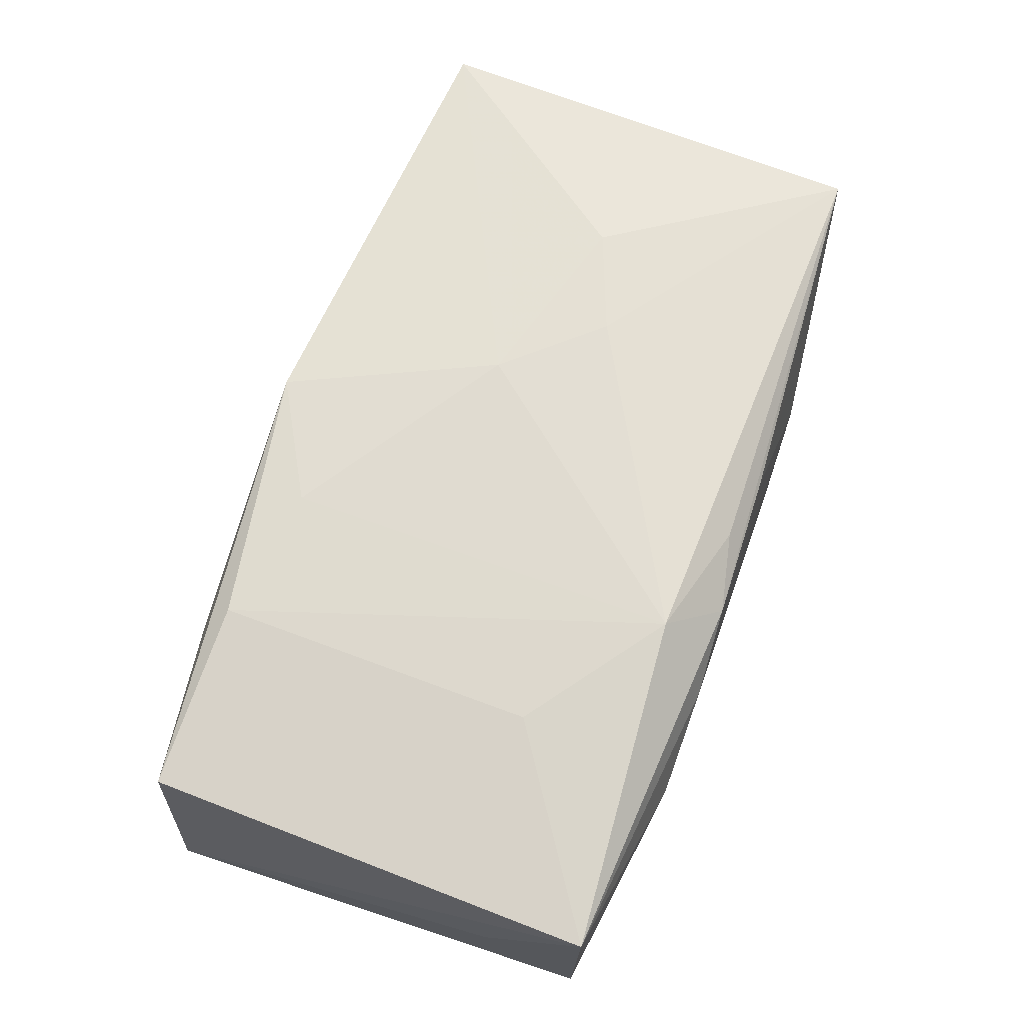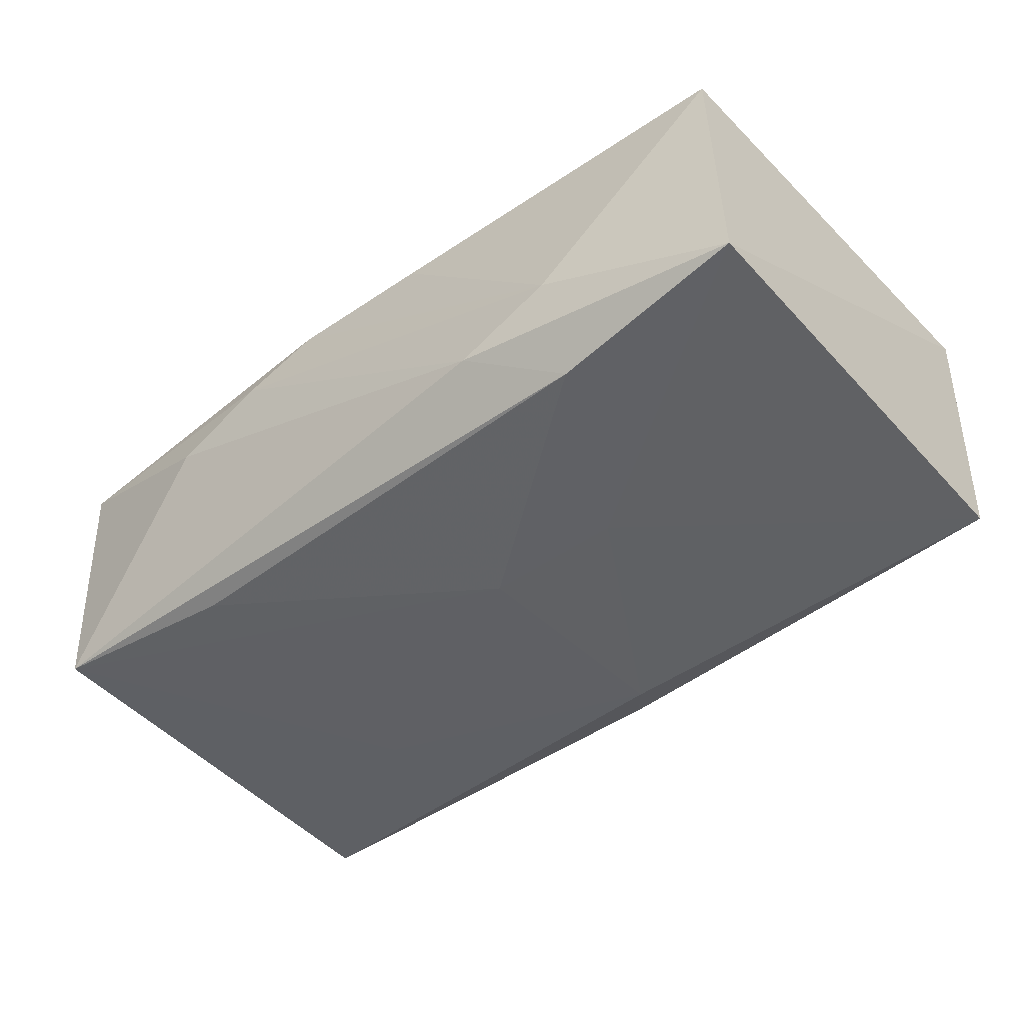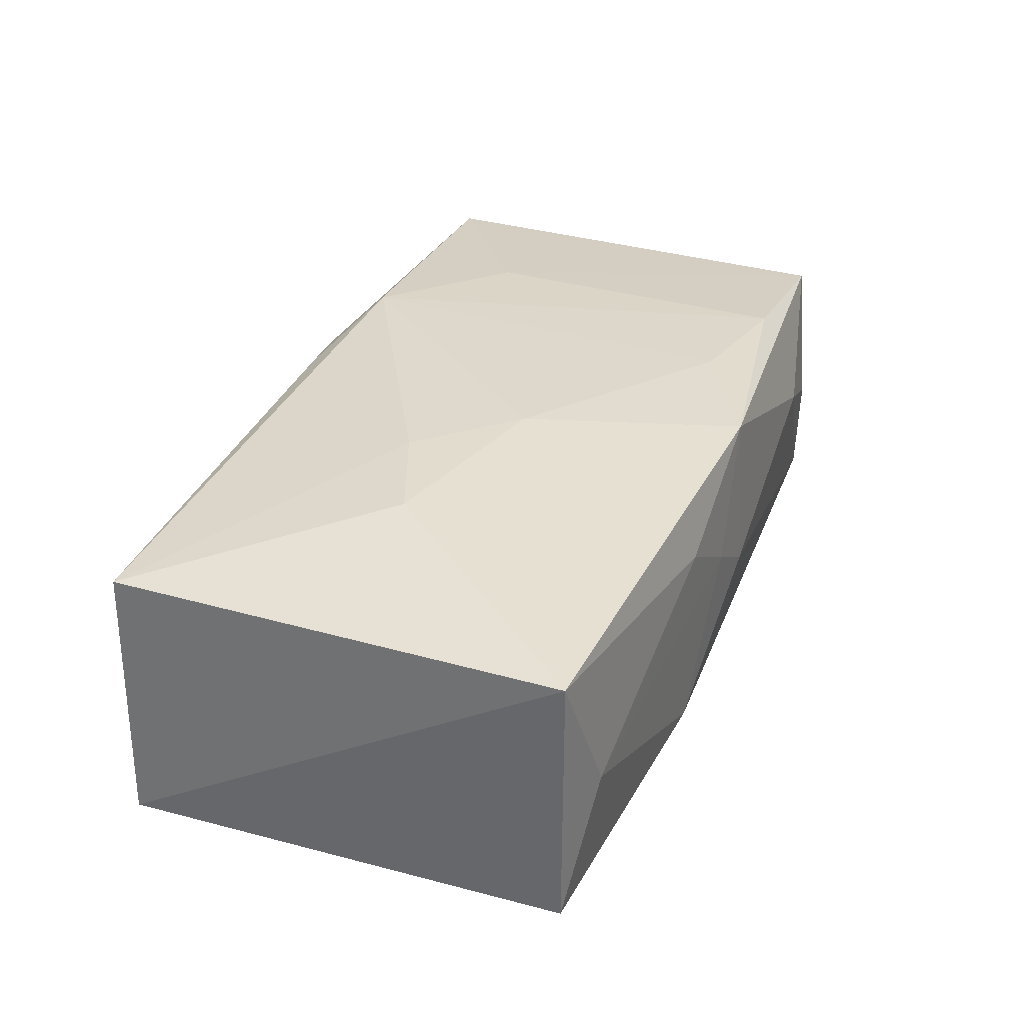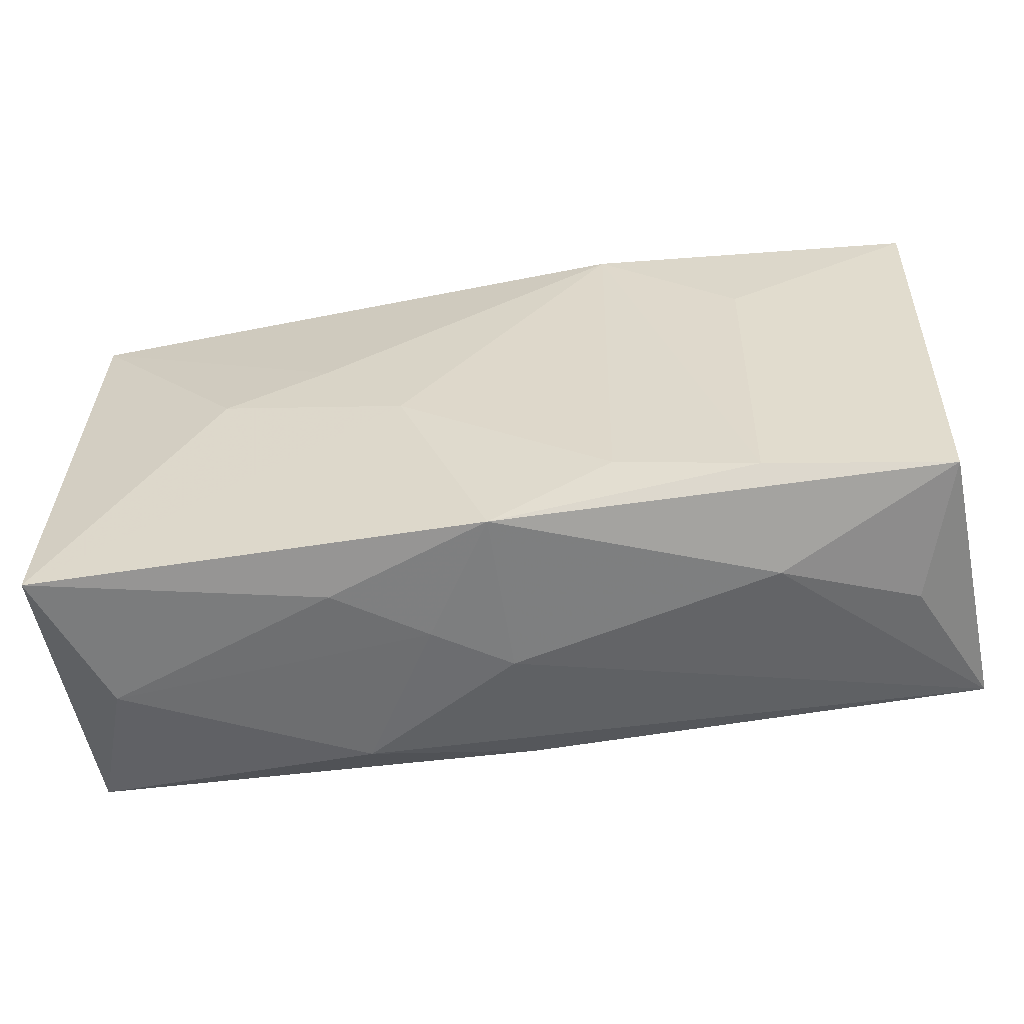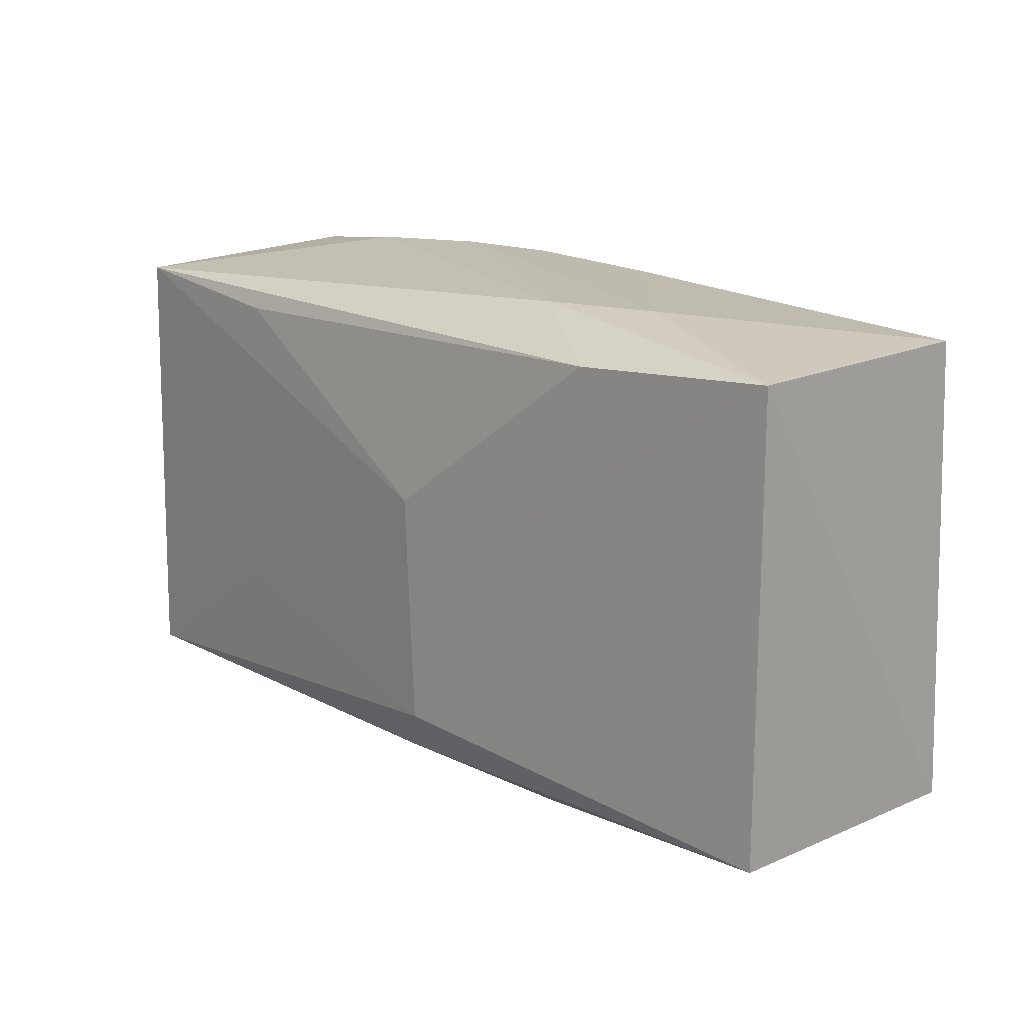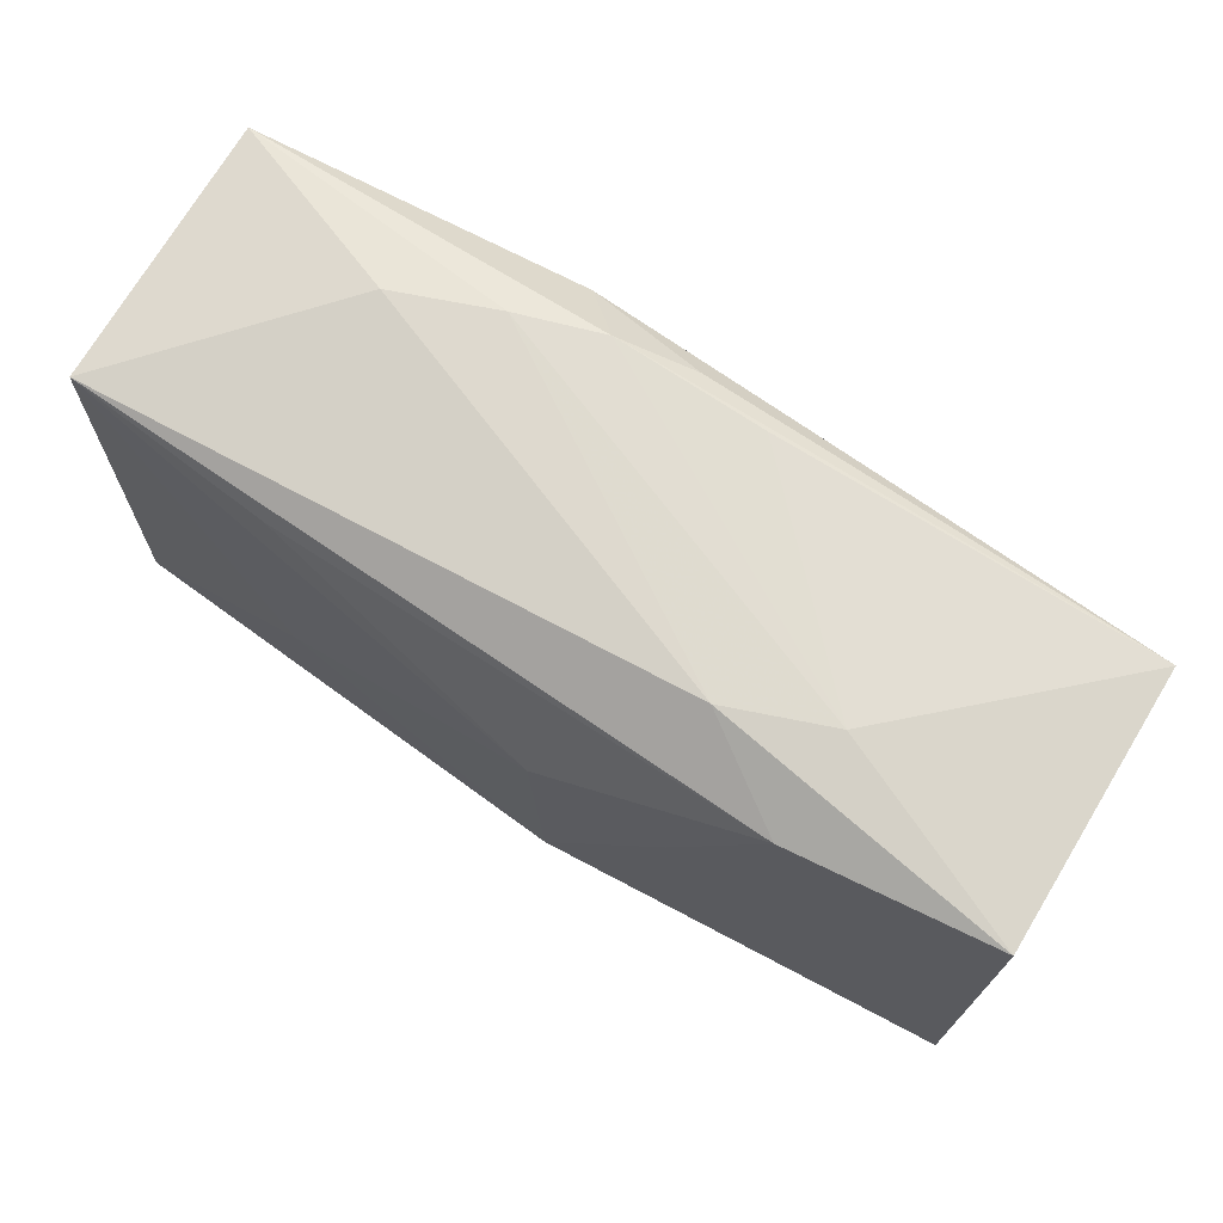
<metadata>
{"format":"obj","ext":"obj","renderer":"f3d","projection":"perspective","resolution":1024,"background":"white","views":[{"elev":67.3,"azim":109.7,"up":"+Z"},{"elev":-46.2,"azim":-140.2,"up":"+Z"},{"elev":32.8,"azim":-69.1,"up":"+Z"},{"elev":-56.0,"azim":9.4,"up":"+Y"},{"elev":16.4,"azim":-134.0,"up":"+Y"},{"elev":70.6,"azim":-147.1,"up":"+Y"}]}
</metadata>
<code>
v 0.03699 0.01875 0.01041
v 0.03699 0.0107 -0.0005558
v 0.03699 -0.01825 -0.01145
v 0.02123 -0.01739 0.01258
v -0.03676 -0.01824 0.01126
v -0.02026 0.01783 -0.01296
v 0.0217 0.008513 0.01269
v 0.01063 0.01688 0.01363
v 0.01964 0.01676 -0.01244
v -0.03578 0.01866 0.01074
v 0.01013 -0.01532 0.0132
v 0.0004023 -0.02071 0.01291
v 0.006593 0.02084 0.009849
v 0.0003232 -0.02149 -0.0001384
v 0.02136 0.02105 0.00427
v -0.01304 0.003351 -0.01368
v 0.01326 0.02115 0.00746
v -0.03607 -0.01796 -0.01089
v -0.006758 -0.003872 0.01408
v -0.01248 0.02103 -0.008239
v 0.0002571 -0.01851 -0.01176
v 0.03611 0.01824 -0.01138
v -0.01269 -0.02068 -0.00808
v 0.02045 -0.007473 -0.01282
v 0.03601 -0.01755 0.01036
v -0.003073 -0.01425 -0.0145
v -0.02194 0.0004478 0.01369
v 0.03224 -0.01942 -0.0003425
v 0.02169 -0.02074 0.004611
v -0.002161 0.004181 -0.0145
v 0.0004399 0.01942 0.01136
v -0.01277 -0.02087 0.008061
v -0.03636 0.01875 -0.01121
v -0.02048 0.0209 -0.005037
v -0.01352 0.003671 0.01392
v -0.03199 -0.0196 4.389e-05
v -0.005637 -0.02128 0.003594
v -0.01959 0.02014 0.0043
v -0.005612 0.02046 0.009729
f 3 1 25
f 33 10 34
f 5 10 33
f 24 3 26
f 26 3 21
f 10 8 31
f 7 1 8
f 7 25 1
f 27 5 19
f 10 5 27
f 18 5 33
f 26 21 18
f 30 24 26
f 3 25 28
f 12 5 32
f 19 5 12
f 2 1 3
f 24 30 22
f 22 2 3
f 3 24 22
f 1 2 22
f 38 34 10
f 10 39 38
f 38 39 34
f 10 31 13
f 13 39 10
f 13 1 17
f 17 34 13
f 34 39 13
f 8 1 13
f 13 31 8
f 35 8 10
f 10 27 35
f 19 8 35
f 35 27 19
f 32 5 36
f 5 18 36
f 16 30 26
f 6 30 16
f 26 18 16
f 33 6 16
f 16 18 33
f 29 28 25
f 25 12 29
f 29 12 14
f 29 14 3
f 3 28 29
f 4 7 8
f 25 7 4
f 4 12 25
f 6 22 9
f 9 30 6
f 9 22 30
f 20 6 33
f 20 22 6
f 33 34 20
f 20 34 17
f 17 1 15
f 15 20 17
f 22 20 15
f 1 22 15
f 23 36 18
f 3 14 23
f 23 18 21
f 23 21 3
f 19 12 11
f 12 4 11
f 11 8 19
f 11 4 8
f 32 36 37
f 36 23 37
f 37 23 14
f 37 12 32
f 14 12 37

</code>
